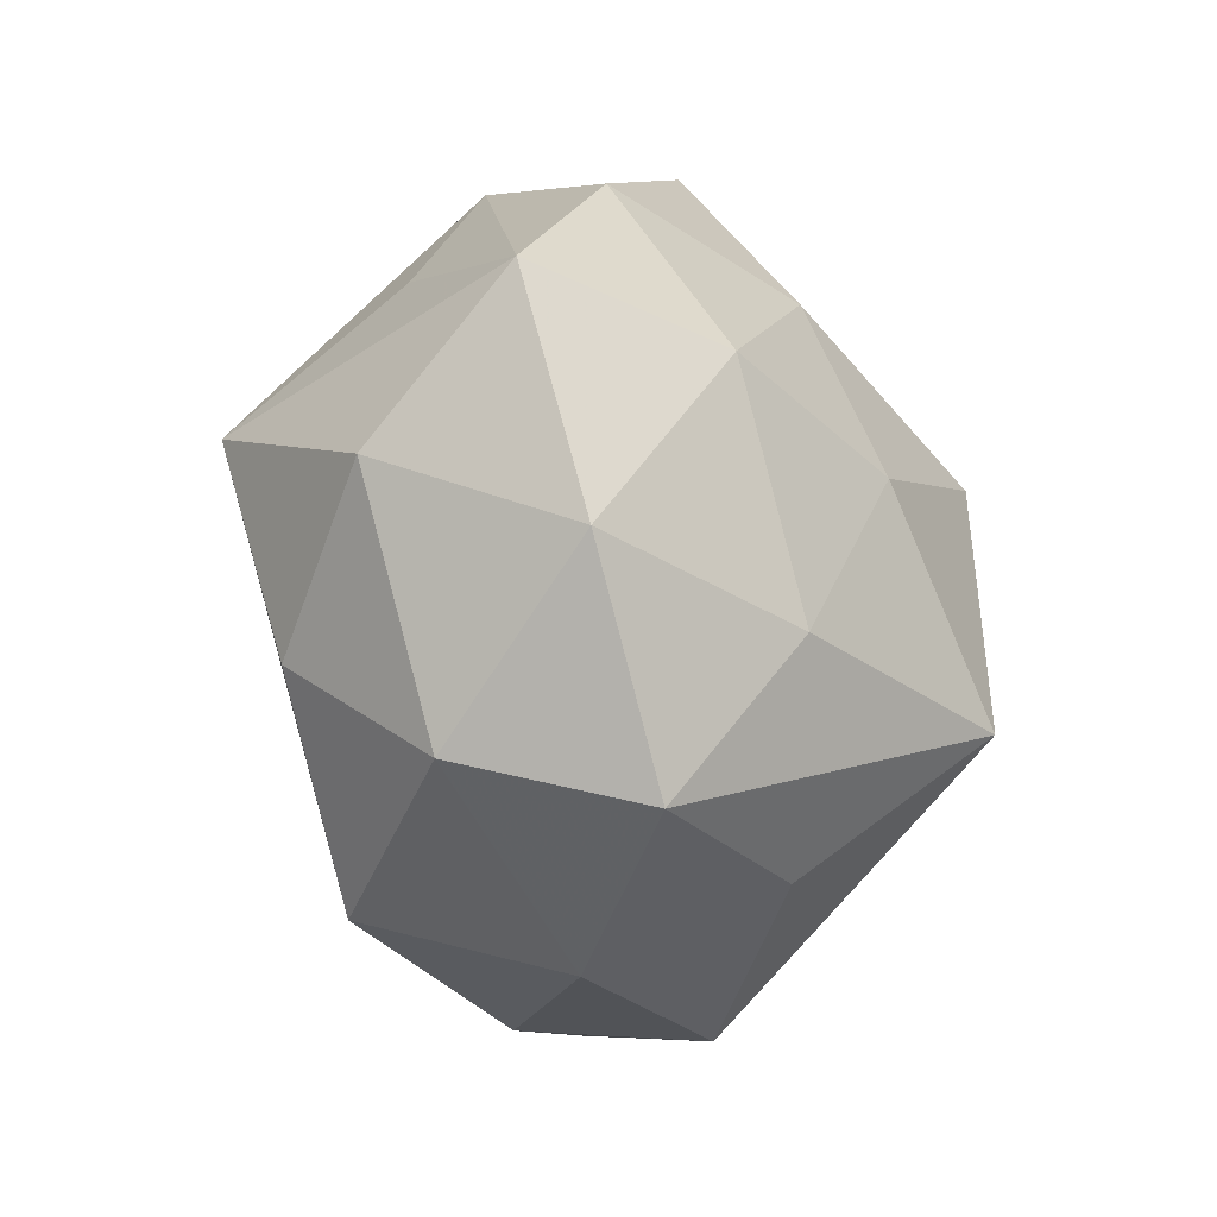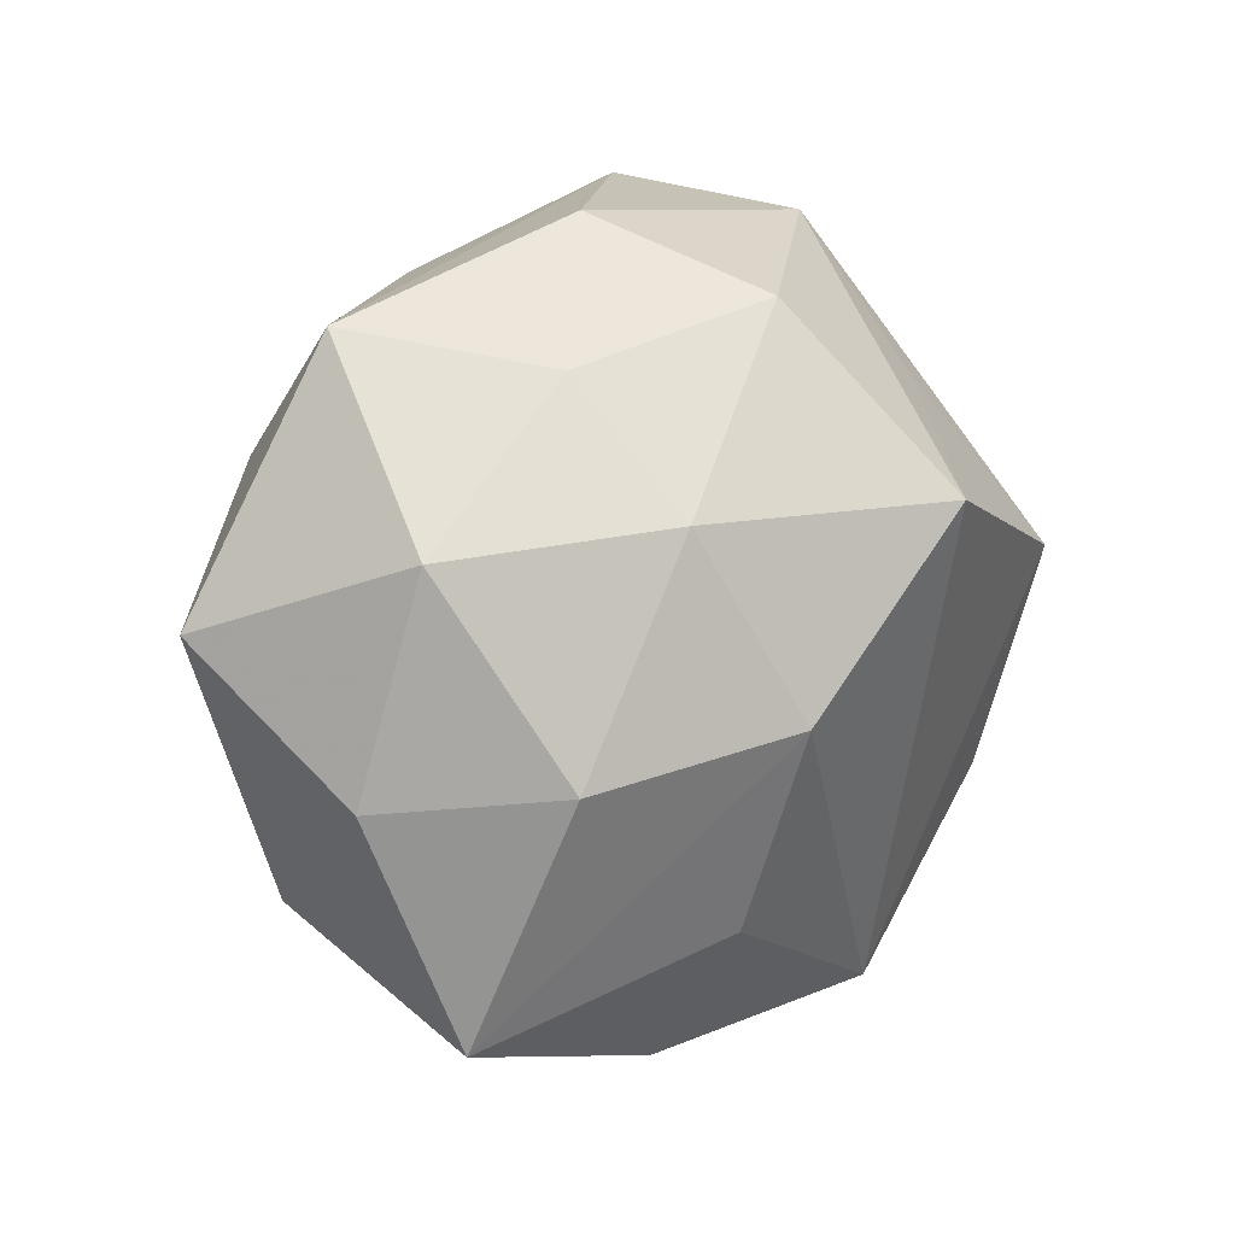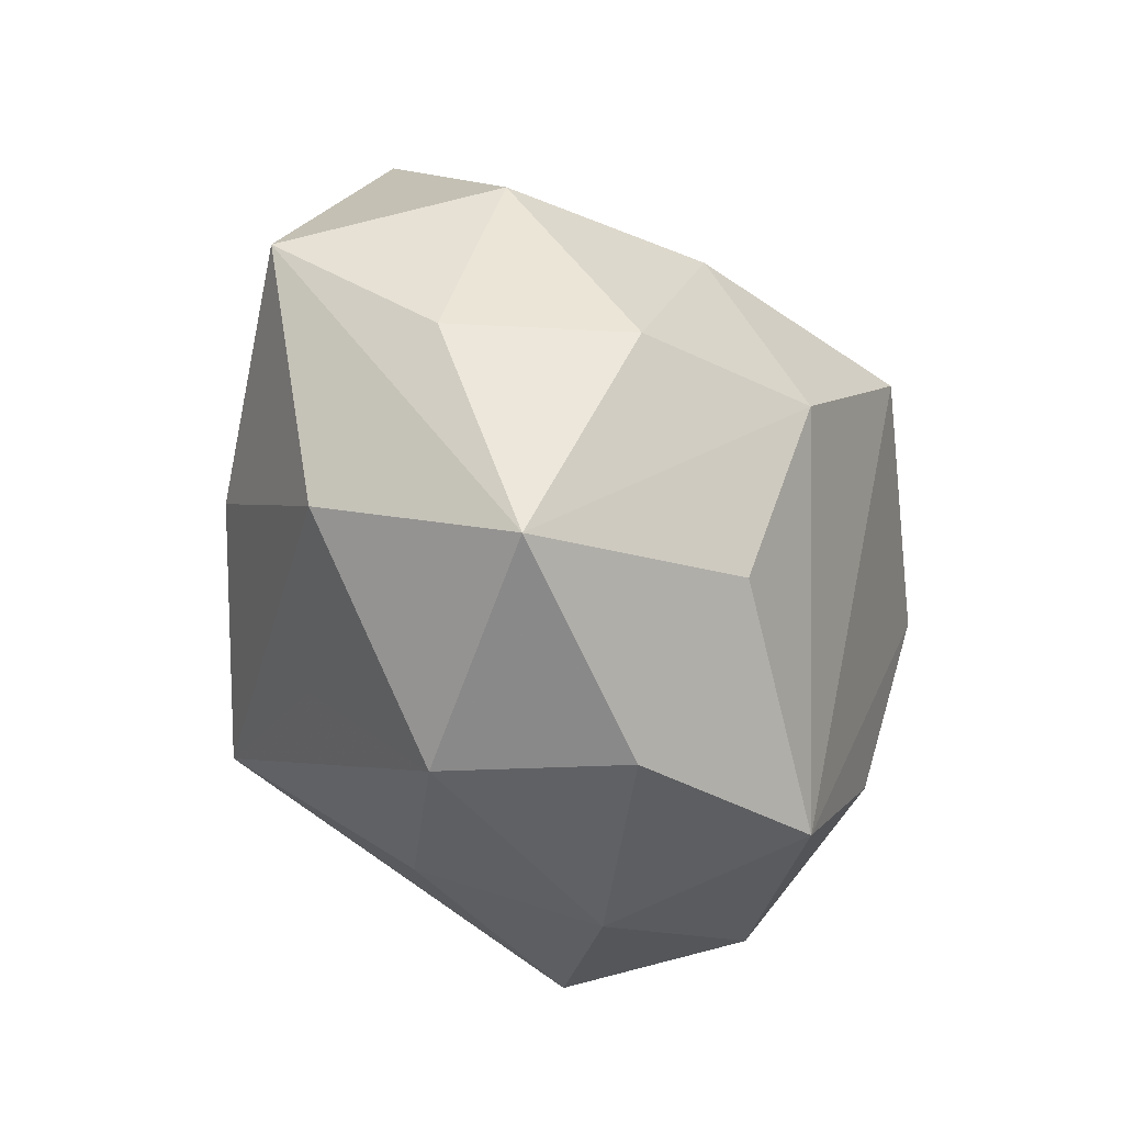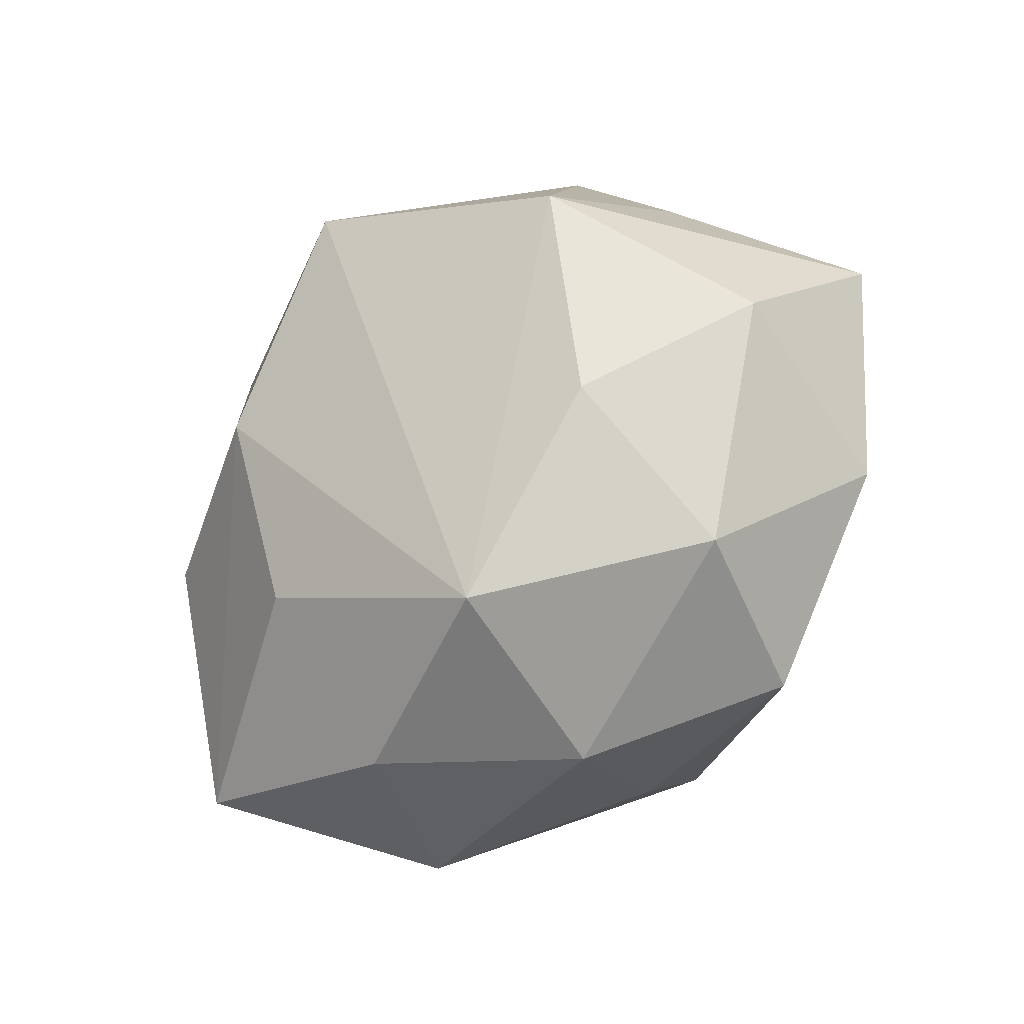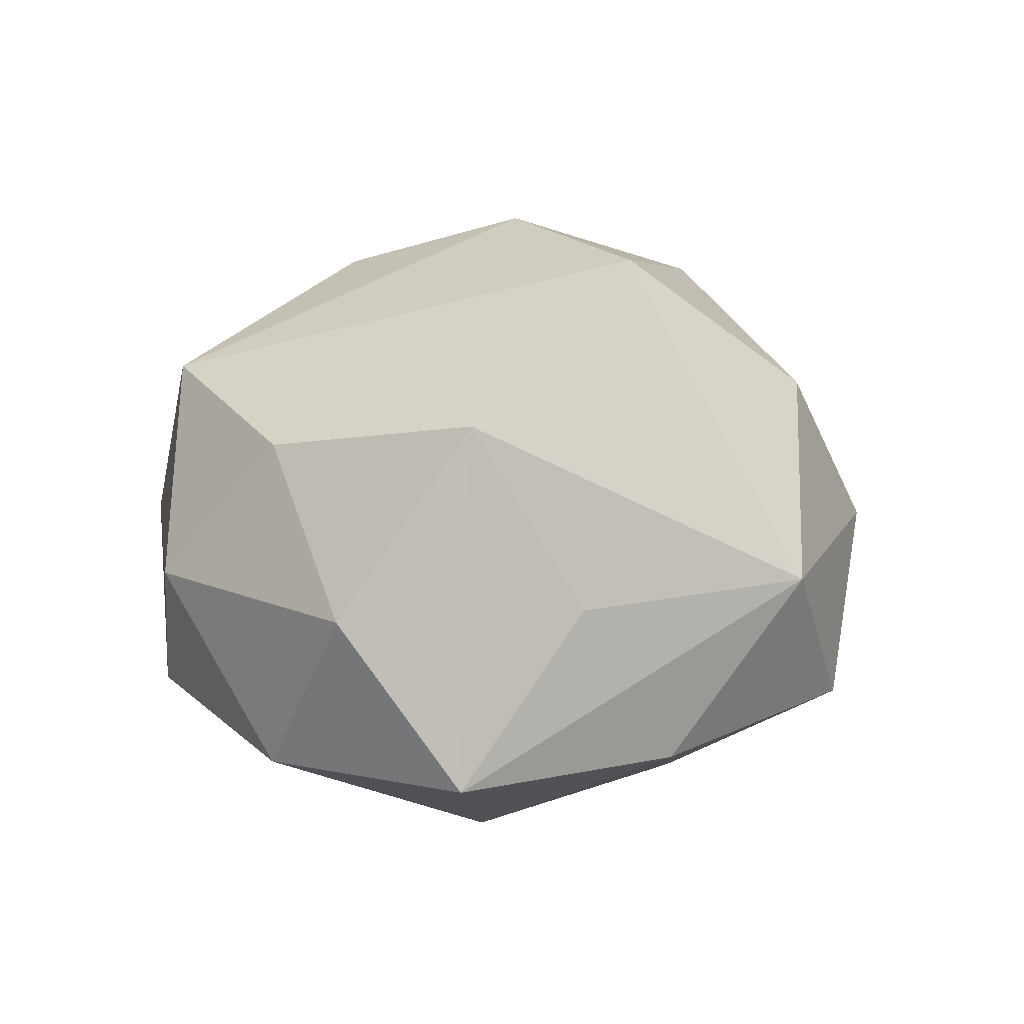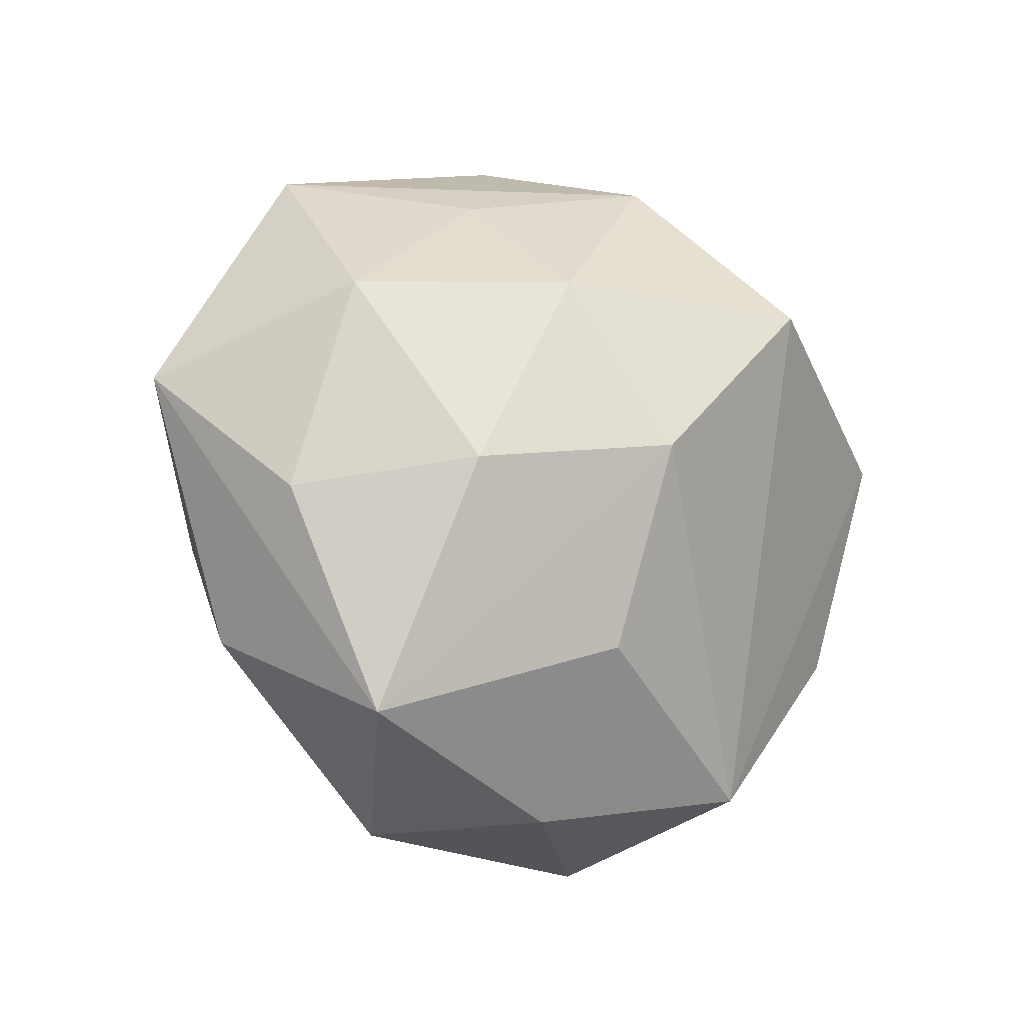
<metadata>
{"format":"obj","ext":"obj","renderer":"f3d","projection":"perspective","resolution":1024,"background":"white","views":[{"elev":-26.9,"azim":109.2,"up":"+Y"},{"elev":13.7,"azim":-45.1,"up":"+Y"},{"elev":-45.0,"azim":-61.3,"up":"+Y"},{"elev":-43.9,"azim":45.7,"up":"+Y"},{"elev":26.7,"azim":107.8,"up":"+Z"},{"elev":-18.3,"azim":-44.9,"up":"+Y"}]}
</metadata>
<code>
v -0.01193 0.01371 -0.03403
v -0.03719 -0.02097 -0.006777
v -0.02997 0.01805 -0.01885
v -0.01171 0.03371 -0.01714
v -0.001244 0.03398 0.02104
v -0.007826 0.04077 0.002622
v 0.0137 -0.03456 0.02018
v -0.01844 -0.02434 -0.0186
v -0.02964 -0.005981 0.02467
v 0.03294 -0.0289 0.003959
v -0.00601 -0.01609 -0.0365
v 0.03028 0.02847 -0.01047
v 0.03248 0.006869 0.02652
v 0.04703 0.01033 -0.008184
v 0.009353 -0.04097 -0.0007626
v 0.006913 0.01645 0.03654
v -0.04789 0.006112 -0.006466
v 0.01903 0.02469 0.01986
v -0.0293 -0.005294 -0.02304
v -0.03344 -0.03141 0.01409
v -0.01803 0.01628 0.02645
v -0.03402 0.03221 -0.002257
v -0.01715 -0.03916 -0.004909
v 0.02584 -0.0332 -0.01417
v -0.0104 -0.02257 0.0257
v 0.0113 0.003229 -0.0315
v 0.04354 -0.004285 0.007528
v 0.03024 -0.01631 0.02014
v 0.01161 0.02372 -0.02374
v -0.02019 0.02849 0.01344
v 0.002429 -0.0319 -0.01858
v 0.03103 0.007205 -0.02287
v -0.008397 -0.03891 0.01245
v -0.03775 0.01406 0.01411
v 0.01012 0.04226 -0.01116
v -0.01011 -0.002047 0.03354
v -0.04156 -0.008252 0.009268
v 0.04086 -0.01353 -0.01283
v 0.03356 0.01939 0.0077
v 0.02013 -0.01582 -0.02571
v 0.01792 0.03932 0.006673
f 41 12 35
f 11 8 2
f 38 27 10
f 10 24 38
f 27 28 10
f 10 28 7
f 8 11 23
f 23 20 2
f 2 8 23
f 2 20 17
f 4 35 1
f 4 22 35
f 41 35 6
f 35 22 6
f 36 16 21
f 7 16 36
f 41 16 18
f 38 24 40
f 24 11 40
f 13 28 27
f 13 16 7
f 7 28 13
f 13 18 16
f 13 39 41
f 41 18 13
f 7 20 33
f 20 23 33
f 31 11 24
f 31 23 11
f 1 17 3
f 3 17 22
f 3 4 1
f 22 4 3
f 1 11 19
f 19 17 1
f 19 11 2
f 2 17 19
f 22 17 34
f 5 16 41
f 41 6 5
f 21 16 5
f 5 6 22
f 25 20 7
f 7 36 25
f 25 36 20
f 26 11 1
f 26 40 11
f 15 33 23
f 15 31 24
f 23 31 15
f 7 33 15
f 15 10 7
f 24 10 15
f 37 17 20
f 37 34 17
f 20 36 9
f 9 37 20
f 34 37 9
f 9 36 21
f 21 34 9
f 30 34 21
f 21 5 30
f 22 34 30
f 30 5 22
f 14 27 38
f 14 13 27
f 39 13 14
f 14 12 41
f 41 39 14
f 38 40 32
f 40 26 32
f 32 14 38
f 12 14 32
f 29 26 1
f 29 32 26
f 1 35 29
f 29 35 12
f 12 32 29

</code>
